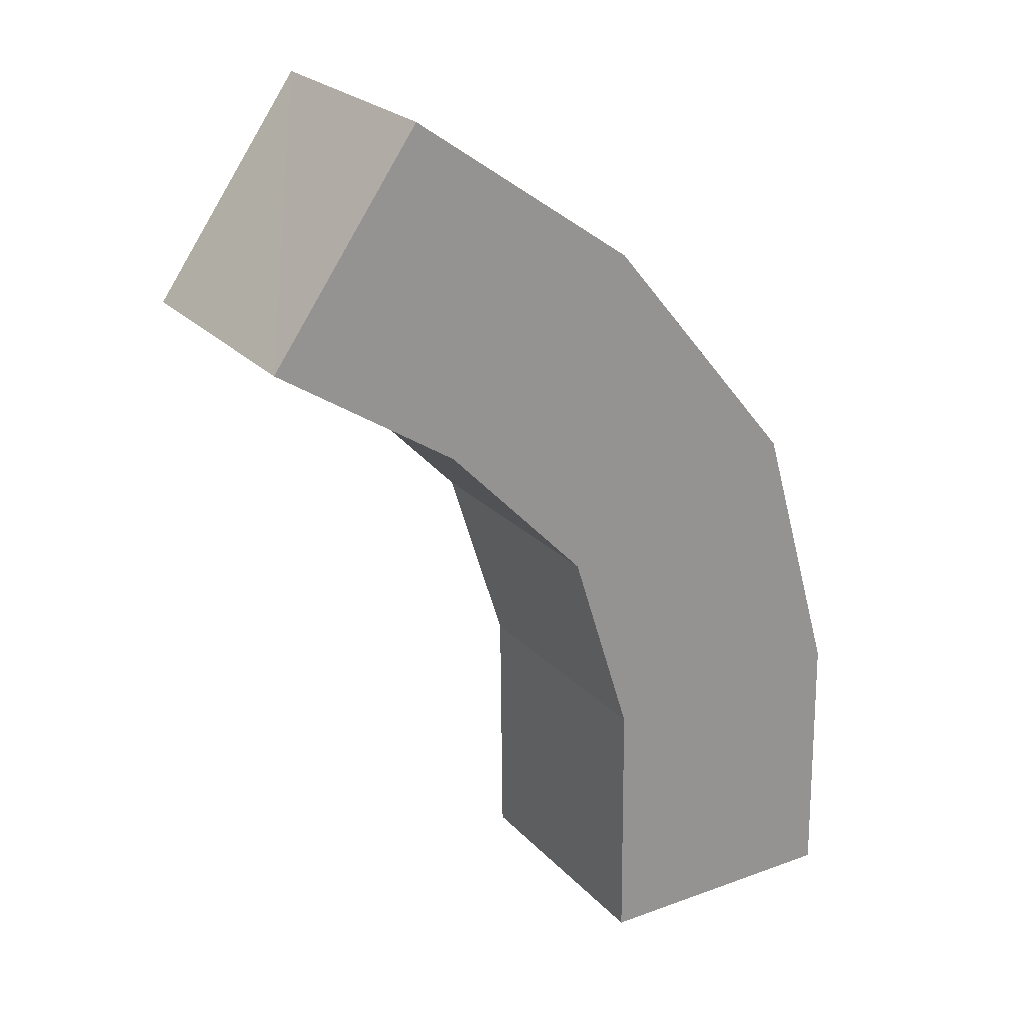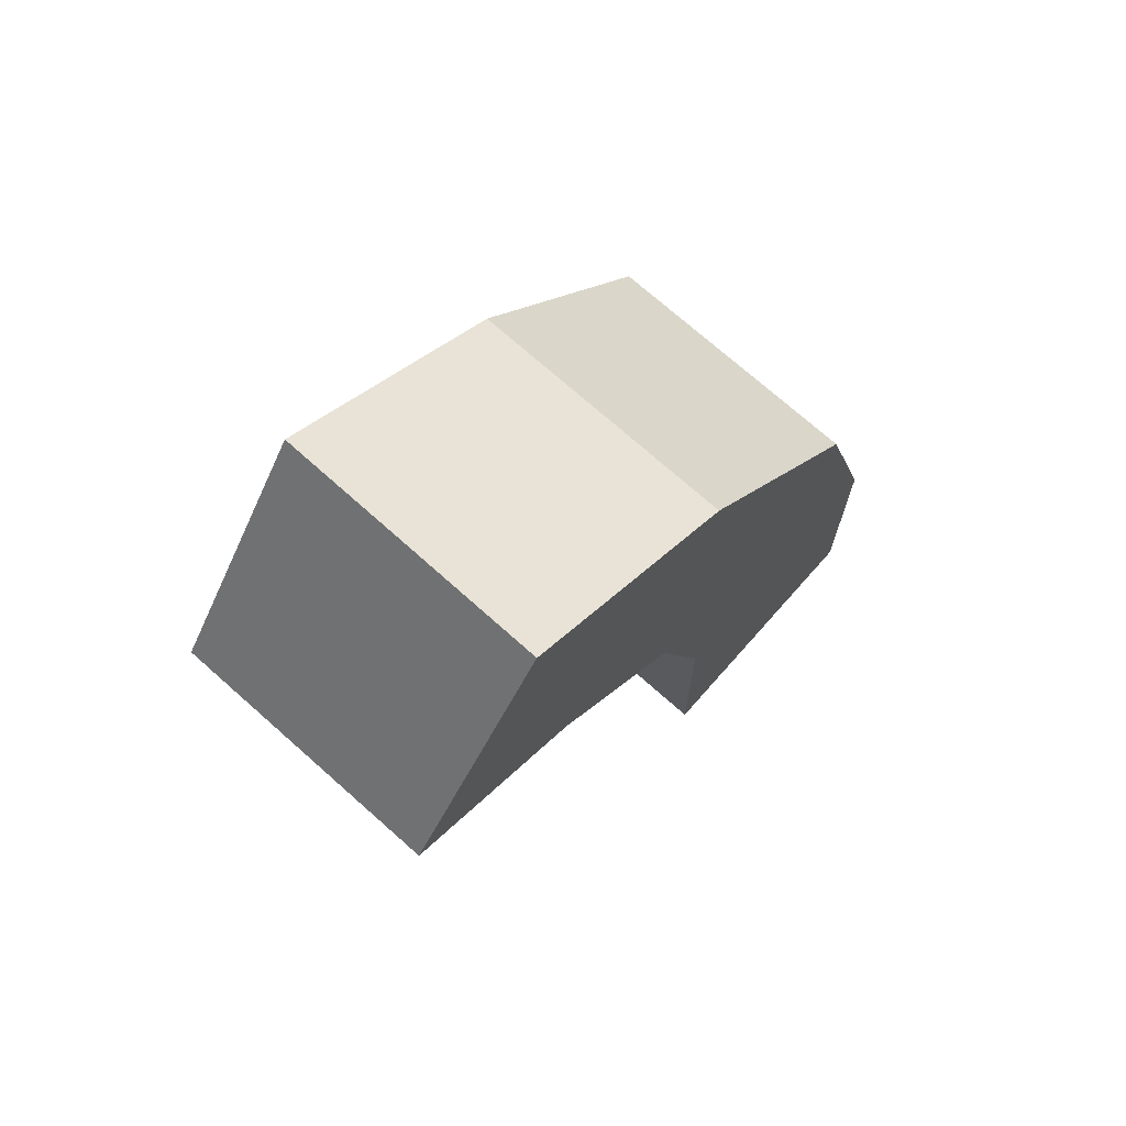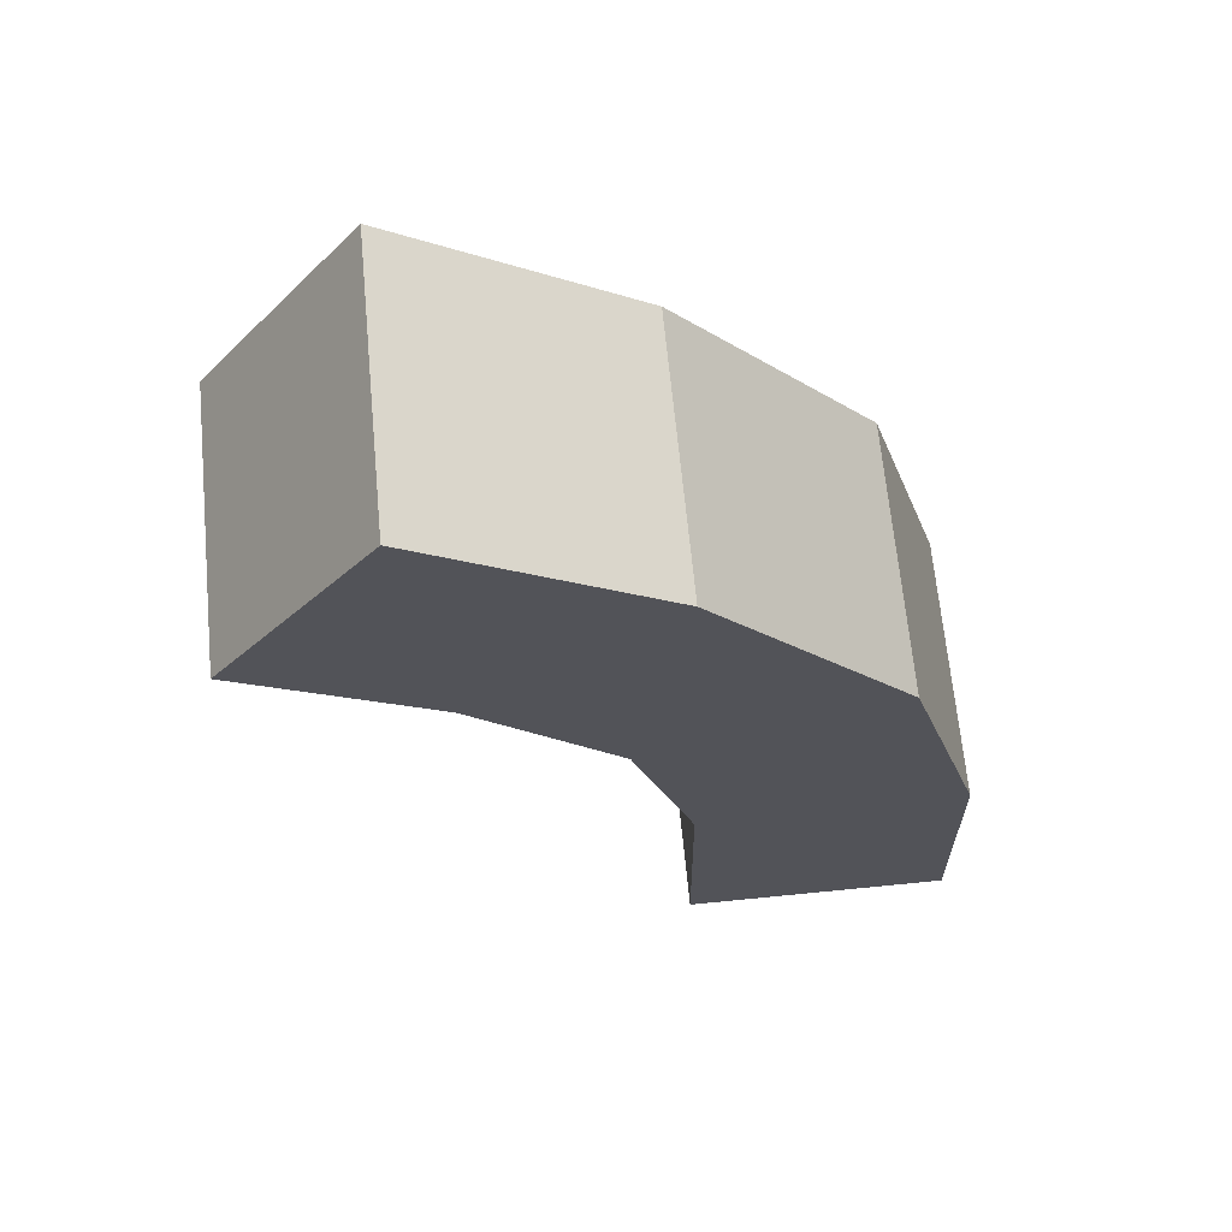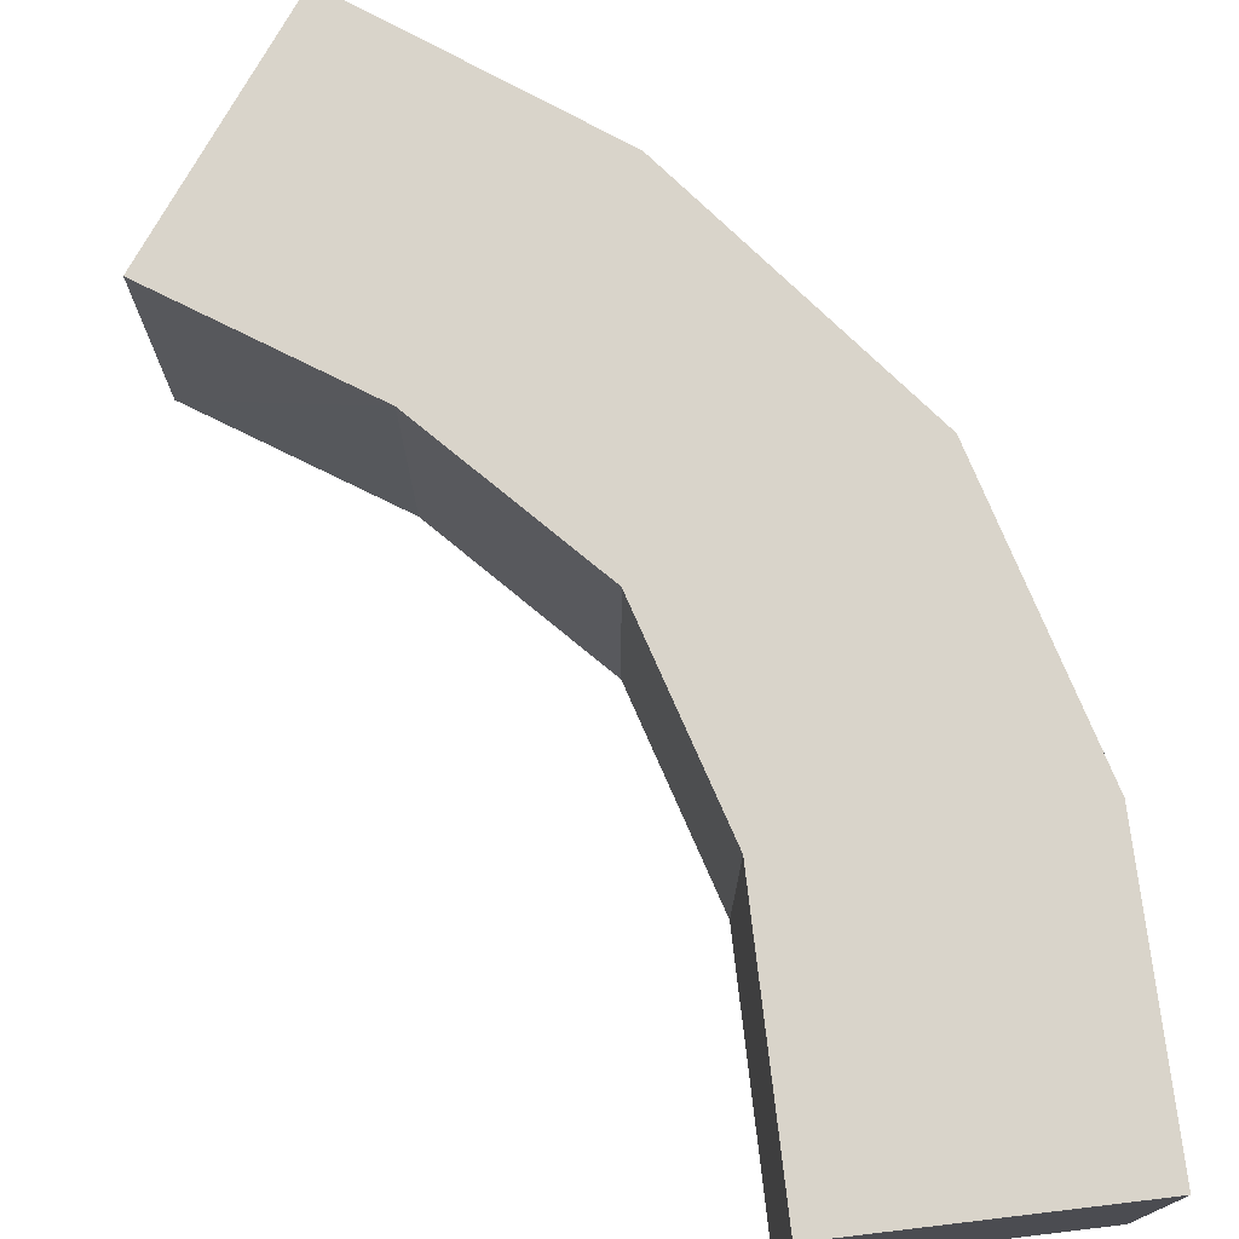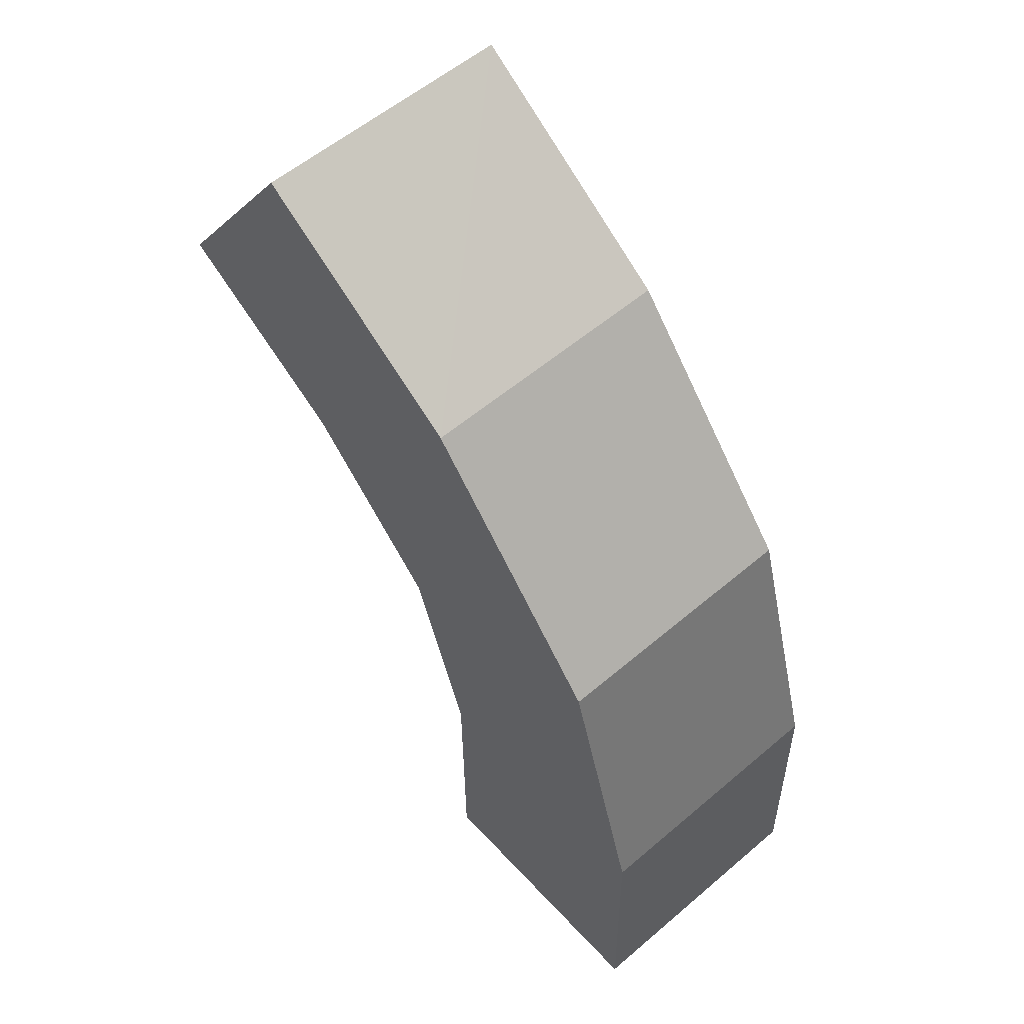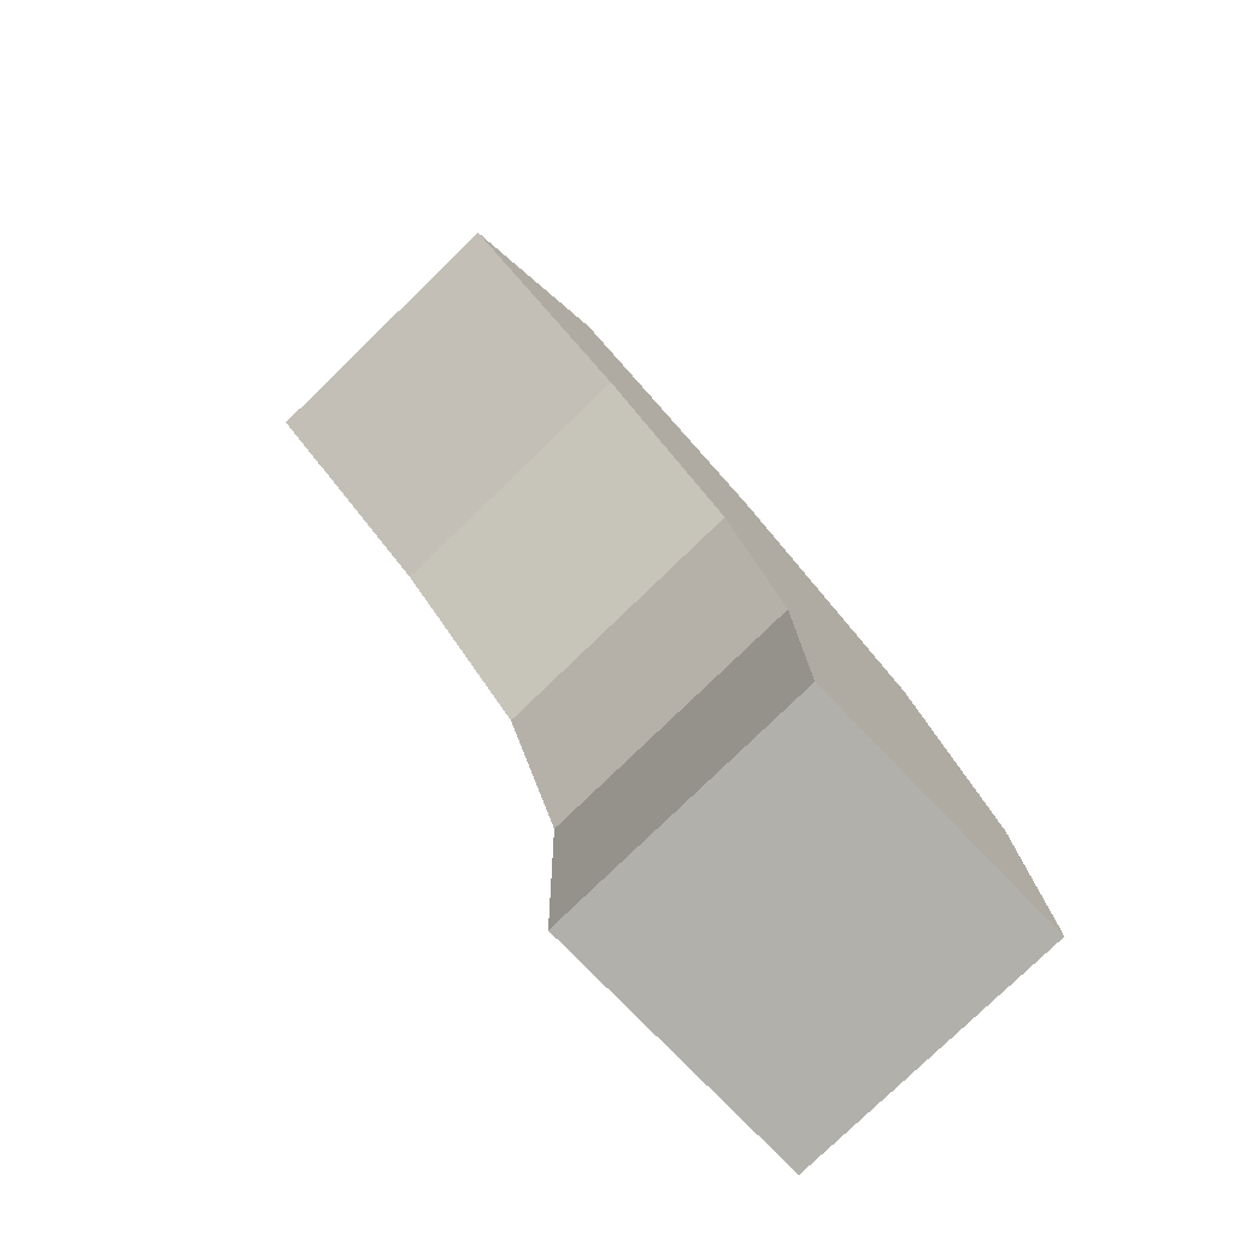
<metadata>
{"format":"obj","ext":"obj","renderer":"f3d","projection":"perspective","resolution":1024,"background":"white","views":[{"elev":23.1,"azim":-30.7,"up":"+Y"},{"elev":72.7,"azim":-48.4,"up":"+Y"},{"elev":66.6,"azim":-5.5,"up":"+Y"},{"elev":74.8,"azim":-6.0,"up":"+Z"},{"elev":56.4,"azim":48.3,"up":"+Y"},{"elev":-78.9,"azim":-45.9,"up":"+Y"}]}
</metadata>
<code>
o Cube
v 0.6668 0.2991 -0.6657
v 0.6668 0.2991 0.6657
v -0.6645 0.2806 0.6657
v -0.6645 0.2806 -0.6657
v 0.6461 1.65 -0.6657
v 0.6461 1.65 0.6657
v -0.6782 1.592 0.6657
v -0.6782 1.592 -0.6657
v 0.2482 3.017 -0.6657
v 0.2482 3.017 0.6657
v -0.9917 2.58 -0.6657
v -0.9917 2.58 0.6657
v -0.7416 4.208 -0.6657
v -0.7419 4.209 0.6657
v -1.72 3.326 -0.6657
v -1.72 3.326 0.6657
v -1.887 5.005 -0.6657
v -1.891 5.003 0.6657
v -2.65 3.916 -0.6657
v -2.65 3.92 0.6657
f 1 2 3
f 1 5 6
f 2 6 7
f 7 8 4
f 1 4 8
f 17 19 20
f 4 1 3
f 2 1 6
f 3 2 7
f 3 7 4
f 5 1 8
f 18 17 20
f 16 14 18
f 14 13 17
f 16 20 19
f 15 19 17
f 20 16 18
f 18 14 17
f 15 16 19
f 13 15 17
f 12 16 15
f 11 15 13
f 12 10 14
f 10 9 13
f 11 12 15
f 9 11 13
f 16 12 14
f 14 10 13
f 8 7 12
f 8 11 9
f 7 6 10
f 5 9 10
f 11 8 12
f 5 8 9
f 12 7 10
f 6 5 10

</code>
